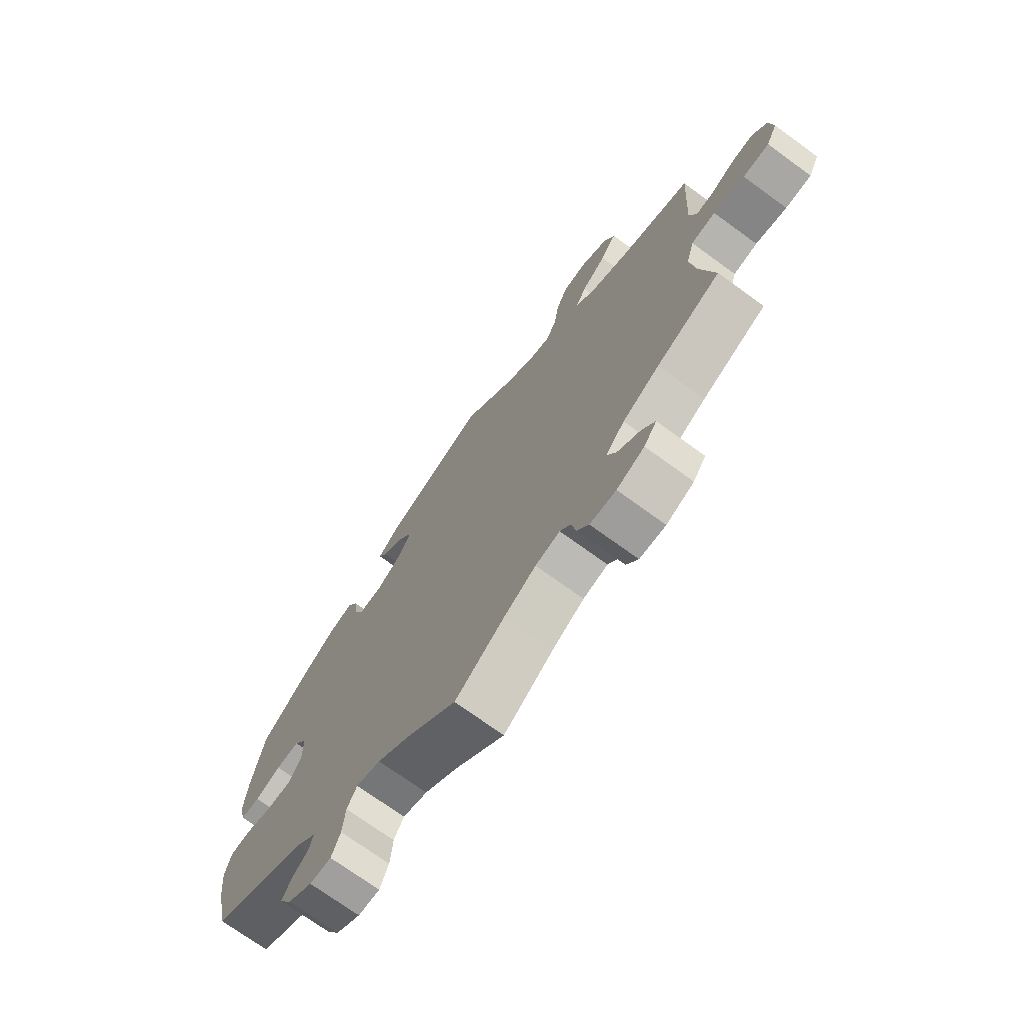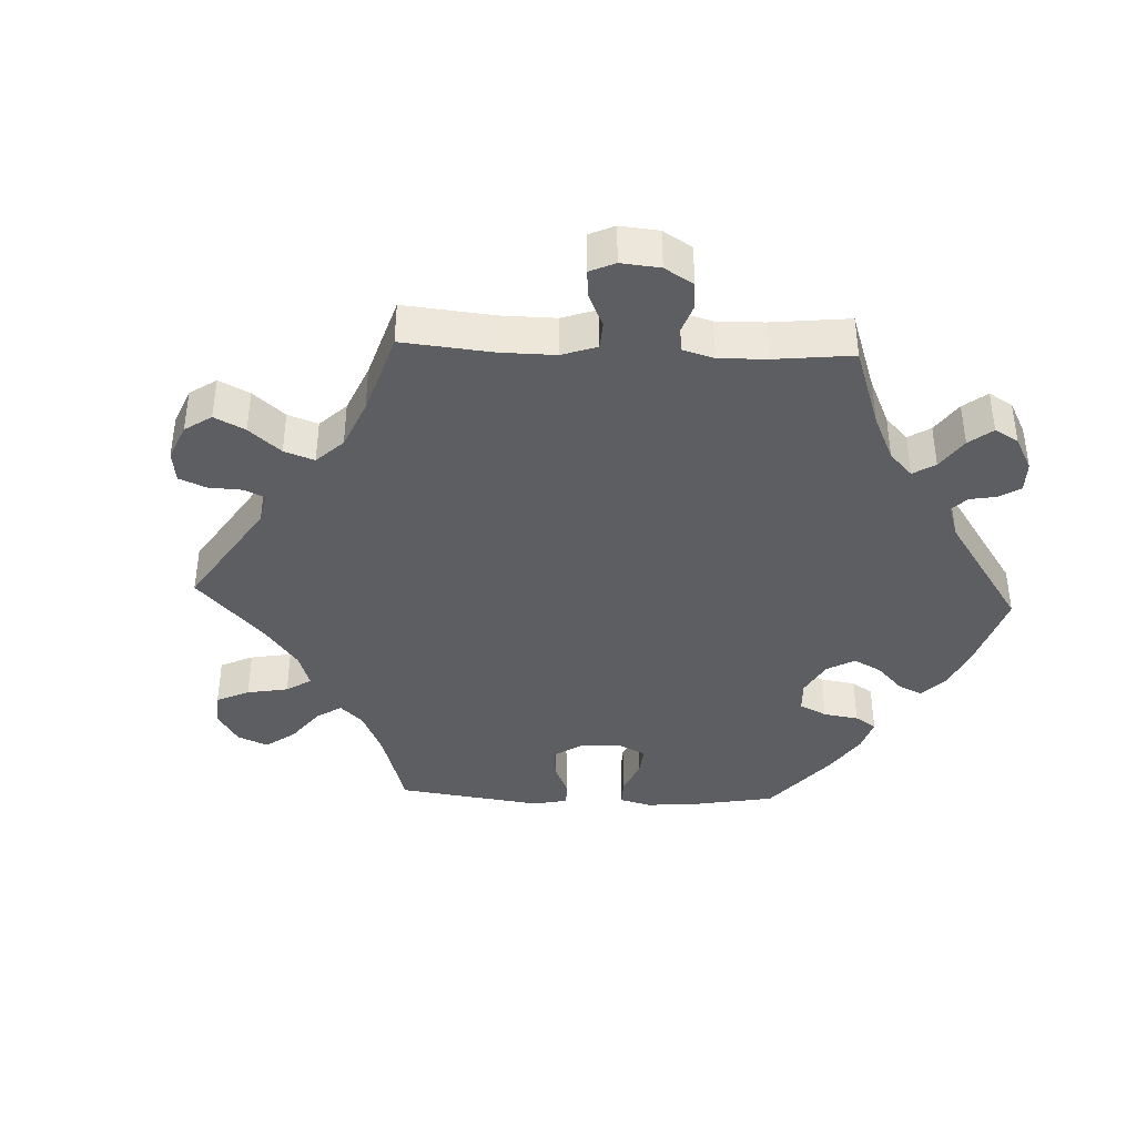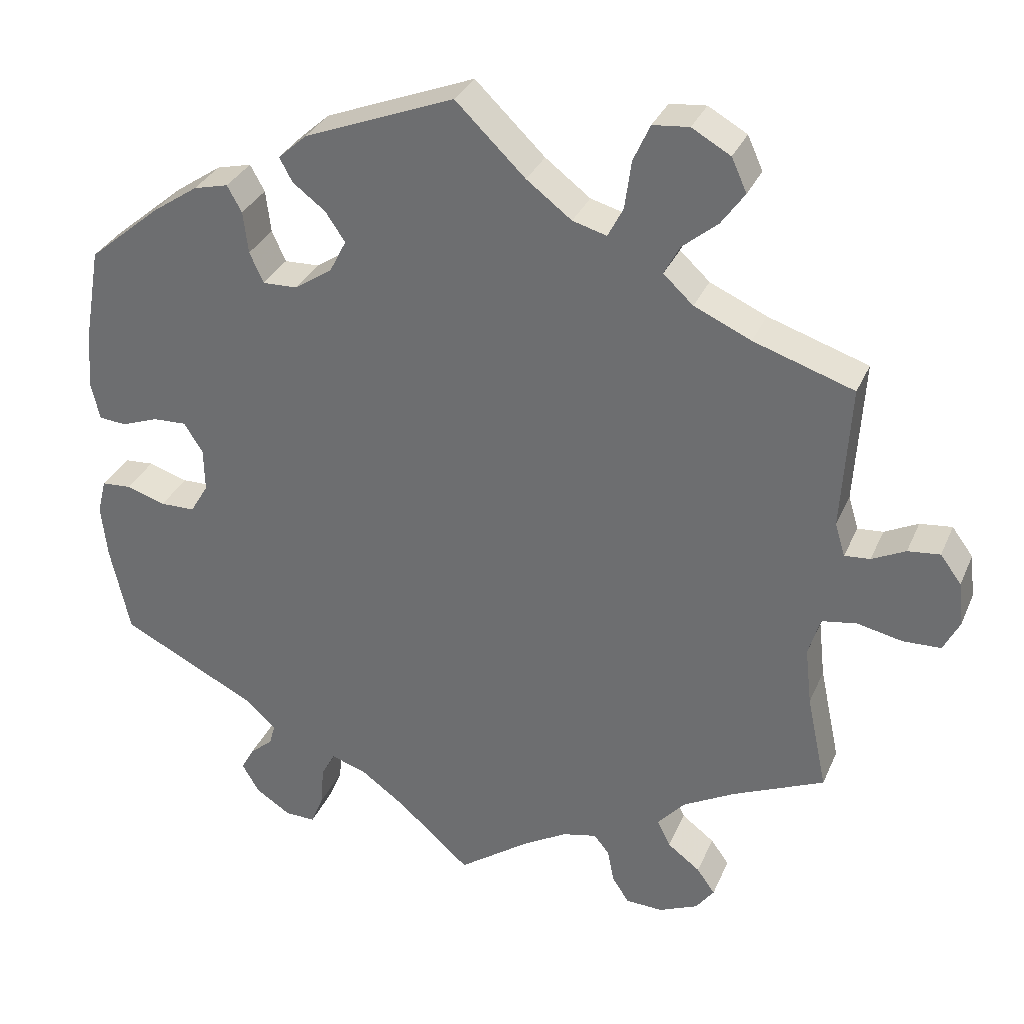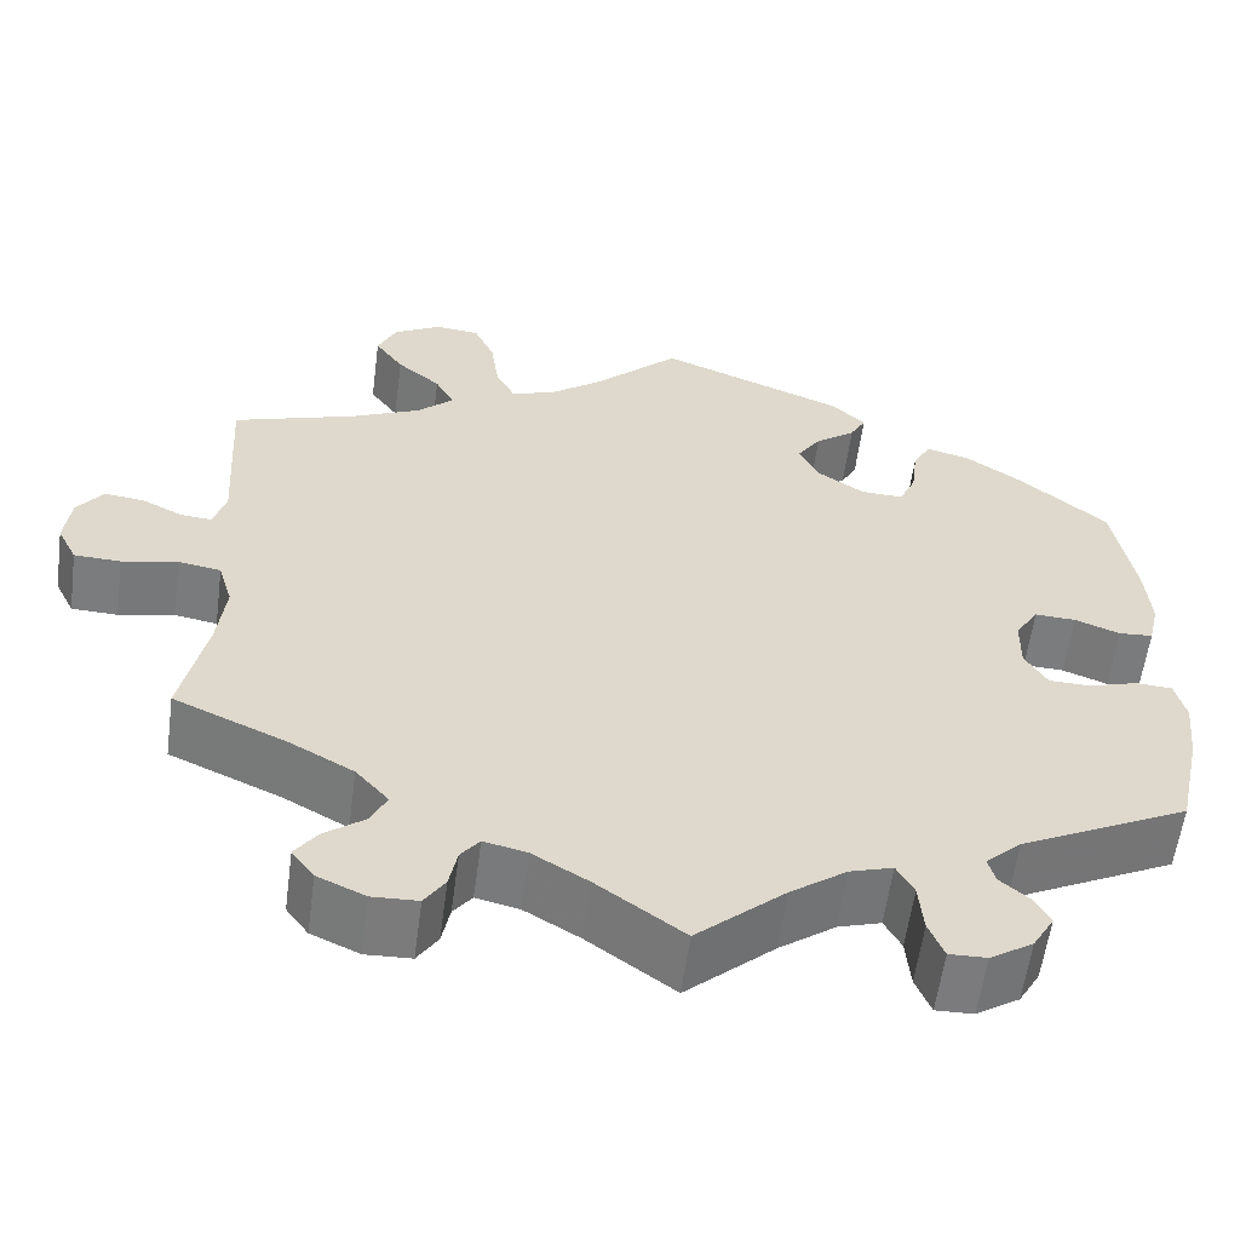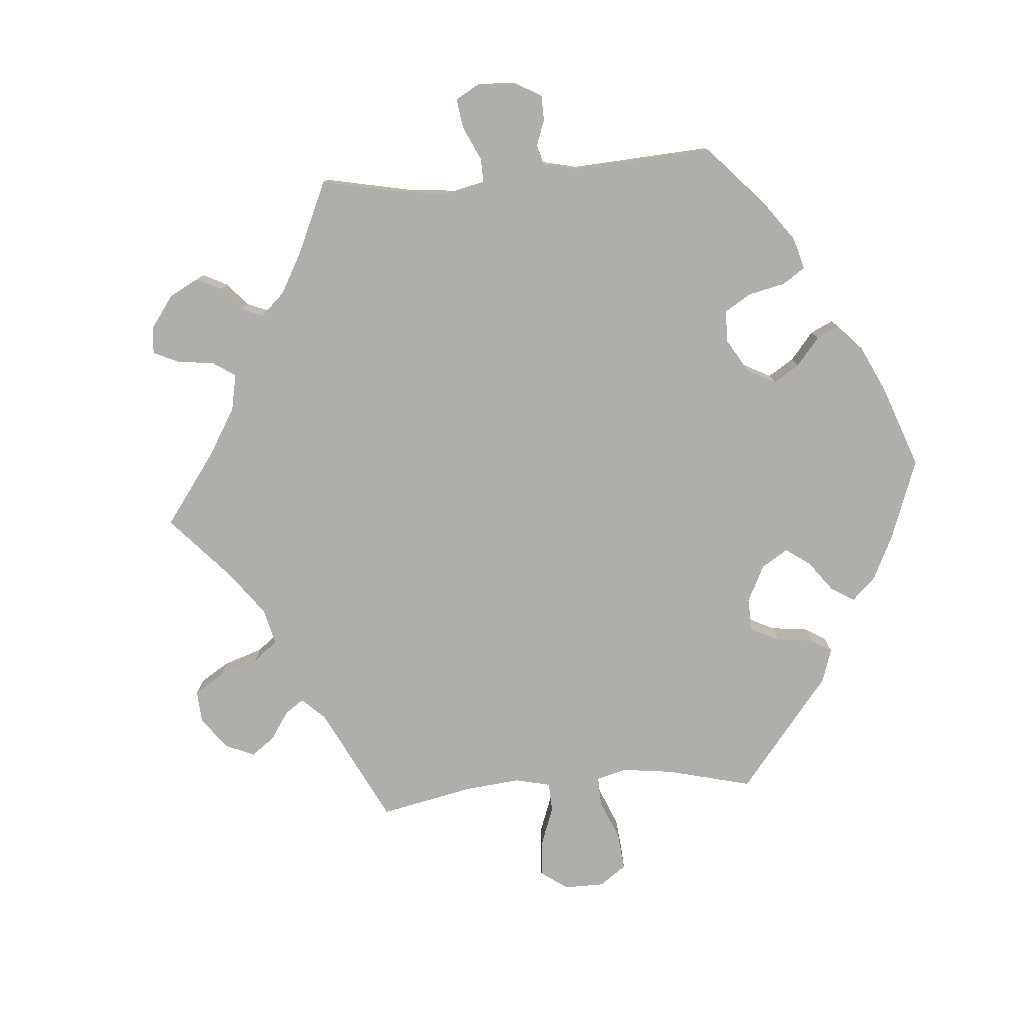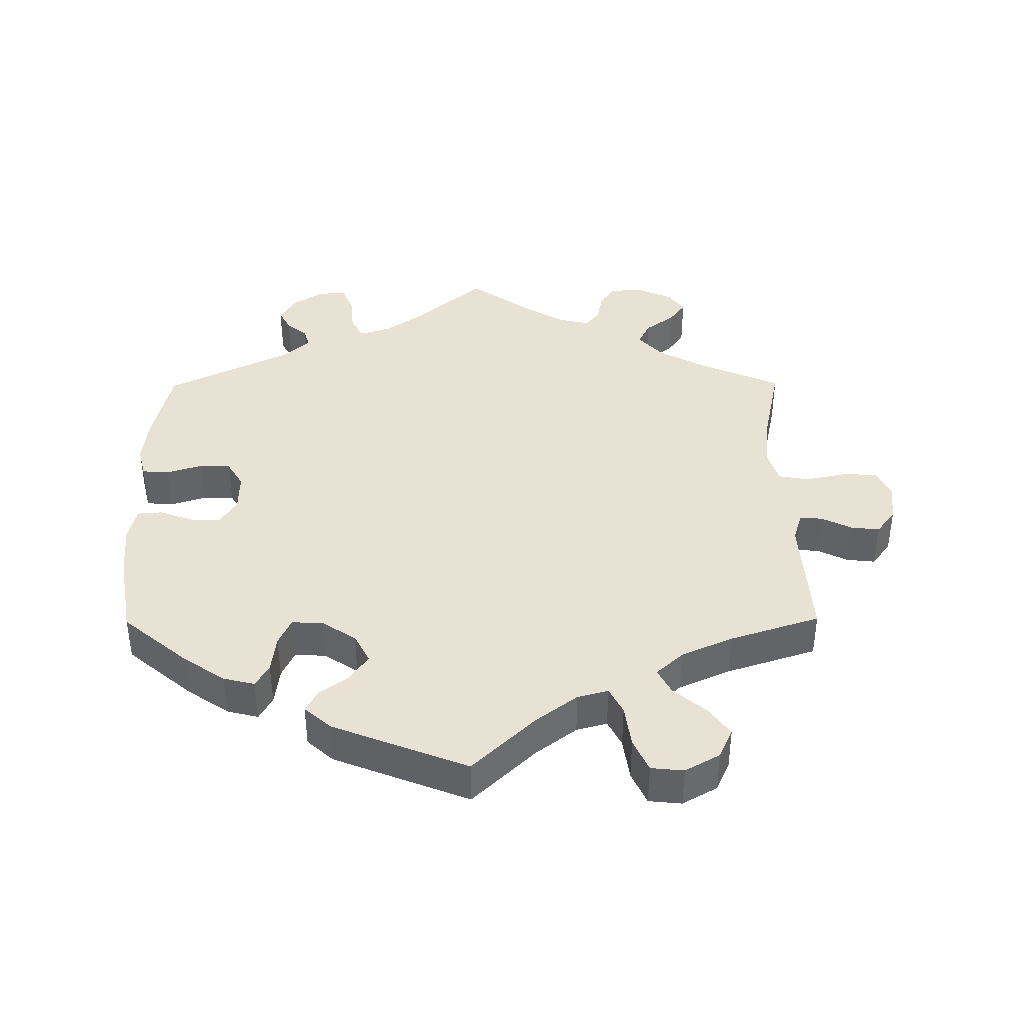
<metadata>
{"format":"obj","ext":"obj","renderer":"f3d","projection":"perspective","resolution":1024,"background":"white","views":[{"elev":-72.5,"azim":54.0,"up":"+Z"},{"elev":-39.1,"azim":147.6,"up":"+Y"},{"elev":32.3,"azim":20.8,"up":"+Z"},{"elev":-58.6,"azim":172.4,"up":"+Z"},{"elev":-77.6,"azim":-145.3,"up":"+Y"},{"elev":39.7,"azim":-0.4,"up":"+Y"}]}
</metadata>
<code>
v -0.365 0.07 -0.532
v -0.516 0.07 0.044
v 0.361 0.07 0.6
v 0.664 0.07 0.096
v 0.226 0.07 0.508
v -0.315 0.07 -0.472
v -0.247 0.07 0.502
v 0.539 0.07 0.065
v 0.516 0.07 -0.044
v -0.299 0.07 0.355
v 0.678 0.07 -0.047
v 0 0.07 -0.62
v 0.399 0.07 0.355
v 0.365 0.07 -0.519
v -0.419 0.07 0.065
v -0.56 0.07 -0.065
v 0.228 0.07 -0.529
v -0.465 0.07 0.063
v -0.307 0.07 -0.442
v -0.572 0.07 -0.113
v -0.293 0.07 -0.604
v 0.35 0.07 0.509
v 0.537 0.07 -0.31
v 0 0.07 0.62
v 0.32 0.07 -0.485
v 0.5 0.07 -0.098
v -0.18 0.07 0.35
v -0.554 0.07 0.047
v 0.26 0.07 -0.61
v -0.537 0.07 -0.31
v 0.096 0.07 0.527
v 0.62 0.07 0.091
v -0.099 0.07 -0.532
v 0.537 0.07 0.31
v 0.258 0.07 0.625
v 0.411 0.07 -0.366
v -0.306 0.07 0.413
v -0.251 0.07 -0.605
v -0.232 0.07 0.315
v -0.537 0.07 0.31
v -0.184 0.07 0.435
v 0.159 0.07 -0.513
v -0.229 0.07 0.469
v -0.437 0.07 0.394
v 0.308 0.07 0.63
v 0.321 0.07 0.39
v 0.525 0.07 0.111
v 0.39 0.07 -0.554
v -0.392 0.07 -0.036
v 0.339 0.07 -0.406
v 0.382 0.07 0.554
v 0.237 0.07 -0.575
v 0.574 0.07 0.068
v -0.326 0.07 0.449
v 0.564 0.07 -0.036
v -0.207 0.07 0.538
v -0.465 0.07 -0.079
v 0.207 0.07 -0.502
v -0.21 0.07 -0.471
v 0.301 0.07 0.468
v -0.28 0.07 0.313
v -0.374 0.07 0.437
v -0.157 0.07 0.395
v -0.229 0.07 -0.506
v 0.626 0.07 -0.049
v -0.564 0.07 -0.187
v -0.566 0.07 0.099
v -0.347 0.07 -0.499
v -0.417 0.07 -0.078
v -0.162 0.07 -0.486
v -0.341 0.07 -0.573
v 0.7 0.07 -0.003
v 0.205 0.07 0.467
v 0.693 0.07 0.057
v 0.311 0.07 -0.612
v -0.234 0.07 -0.563
v 0.365 0.07 -0.588
v 0.28 0.07 0.428
v -0.519 0.07 -0.062
v 0.158 0.07 0.48
v 0.097 0.07 -0.55
v 0.235 0.07 0.574
v -0.56 0.07 0.178
v 0.509 0.07 -0.178
v -0.347 0.07 -0.405
v 0.302 0.07 -0.448
v -0.393 0.07 0.024
v -0.365 -0 -0.532
v -0.516 -0 0.044
v 0.361 -0 0.6
v 0.664 -0 0.096
v 0.226 -0 0.508
v -0.315 -0 -0.472
v -0.247 -0 0.502
v 0.539 -0 0.065
v 0.516 -0 -0.044
v -0.299 -0 0.355
v 0.678 -0 -0.047
v 0 -0 -0.62
v 0.399 -0 0.355
v 0.365 -0 -0.519
v -0.419 -0 0.065
v -0.56 -0 -0.065
v 0.228 -0 -0.529
v -0.465 -0 0.063
v -0.307 -0 -0.442
v -0.572 -0 -0.113
v -0.293 -0 -0.604
v 0.35 -0 0.509
v 0.537 -0 -0.31
v 0 -0 0.62
v 0.32 -0 -0.485
v 0.5 -0 -0.098
v -0.18 -0 0.35
v -0.554 -0 0.047
v 0.26 -0 -0.61
v -0.537 -0 -0.31
v 0.096 -0 0.527
v 0.62 -0 0.091
v -0.099 -0 -0.532
v 0.537 -0 0.31
v 0.258 -0 0.625
v 0.411 -0 -0.366
v -0.306 -0 0.413
v -0.251 -0 -0.605
v -0.232 -0 0.315
v -0.537 -0 0.31
v -0.184 -0 0.435
v 0.159 -0 -0.513
v -0.229 -0 0.469
v -0.437 -0 0.394
v 0.308 -0 0.63
v 0.321 -0 0.39
v 0.525 -0 0.111
v 0.39 -0 -0.554
v -0.392 -0 -0.036
v 0.339 -0 -0.406
v 0.382 -0 0.554
v 0.237 -0 -0.575
v 0.574 -0 0.068
v -0.326 -0 0.449
v 0.564 -0 -0.036
v -0.207 -0 0.538
v -0.465 -0 -0.079
v 0.207 -0 -0.502
v -0.21 -0 -0.471
v 0.301 -0 0.468
v -0.28 -0 0.313
v -0.374 -0 0.437
v -0.157 -0 0.395
v -0.229 -0 -0.506
v 0.626 -0 -0.049
v -0.564 -0 -0.187
v -0.566 -0 0.099
v -0.347 -0 -0.499
v -0.417 -0 -0.078
v -0.162 -0 -0.486
v -0.341 -0 -0.573
v 0.7 -0 -0.003
v 0.205 -0 0.467
v 0.693 -0 0.057
v 0.311 -0 -0.612
v -0.234 -0 -0.563
v 0.365 -0 -0.588
v 0.28 -0 0.428
v -0.519 -0 -0.062
v 0.158 -0 0.48
v 0.097 -0 -0.55
v 0.235 -0 0.574
v -0.56 -0 0.178
v 0.509 -0 -0.178
v -0.347 -0 -0.405
v 0.302 -0 -0.448
v -0.393 -0 0.024
f 85 30 66 20
f 19 85 20 16
f 71 1 68 6
f 71 6 19
f 21 71 19
f 64 76 38 21
f 59 64 21 19
f 81 12 33
f 42 81 33 70
f 58 42 70 59
f 75 29 52 17
f 75 17 58
f 77 75 58
f 25 14 48 77
f 86 25 77 58
f 50 86 58 59
f 84 23 36
f 26 84 36 50
f 9 26 50 59
f 72 11 65 55
f 72 55 9
f 74 72 9
f 53 32 4 74
f 8 53 74 9
f 47 8 9 59
f 13 34 47 59
f 3 51 22 60
f 3 60 78
f 45 3 78
f 5 82 35 45
f 73 5 45 78
f 80 73 78 46
f 7 56 24 31
f 41 43 7 31
f 63 41 31 80
f 27 63 80 46
f 62 54 37 10
f 62 10 61
f 44 62 61
f 40 44 61
f 83 40 61
f 67 83 61 39
f 18 2 28 67
f 15 18 67 39
f 19 16 79 57
f 19 57 69
f 59 19 69 49
f 13 59 49 87
f 39 27 46 13
f 87 15 39 13
f 107 153 117 172
f 103 107 172 106
f 93 155 88 158
f 106 93 158
f 106 158 108
f 108 125 163 151
f 106 108 151 146
f 120 99 168
f 157 120 168 129
f 146 157 129 145
f 104 139 116 162
f 145 104 162
f 145 162 164
f 164 135 101 112
f 145 164 112 173
f 146 145 173 137
f 123 110 171
f 137 123 171 113
f 146 137 113 96
f 142 152 98 159
f 96 142 159
f 96 159 161
f 161 91 119 140
f 96 161 140 95
f 146 96 95 134
f 146 134 121 100
f 147 109 138 90
f 165 147 90
f 165 90 132
f 132 122 169 92
f 165 132 92 160
f 133 165 160 167
f 118 111 143 94
f 118 94 130 128
f 167 118 128 150
f 133 167 150 114
f 97 124 141 149
f 148 97 149
f 148 149 131
f 148 131 127
f 148 127 170
f 126 148 170 154
f 154 115 89 105
f 126 154 105 102
f 144 166 103 106
f 156 144 106
f 136 156 106 146
f 174 136 146 100
f 100 133 114 126
f 100 126 102 174
f 66 153 107 20
f 20 107 103 16
f 16 103 166 79
f 79 166 144 57
f 57 144 156 69
f 69 156 136 49
f 49 136 174 87
f 87 174 102 15
f 15 102 105 18
f 18 105 89 2
f 2 89 115 28
f 28 115 154 67
f 67 154 170 83
f 83 170 127 40
f 40 127 131 44
f 44 131 149 62
f 62 149 141 54
f 54 141 124 37
f 37 124 97 10
f 10 97 148 61
f 61 148 126 39
f 39 126 114 27
f 27 114 150 63
f 63 150 128 41
f 41 128 130 43
f 43 130 94 7
f 7 94 143 56
f 56 143 111 24
f 24 111 118 31
f 31 118 167 80
f 80 167 160 73
f 73 160 92 5
f 5 92 169 82
f 82 169 122 35
f 35 122 132 45
f 45 132 90 3
f 3 90 138 51
f 51 138 109 22
f 22 109 147 60
f 60 147 165 78
f 78 165 133 46
f 46 133 100 13
f 13 100 121 34
f 34 121 134 47
f 47 134 95 8
f 8 95 140 53
f 53 140 119 32
f 32 119 91 4
f 4 91 161 74
f 74 161 159 72
f 72 159 98 11
f 11 98 152 65
f 65 152 142 55
f 55 142 96 9
f 9 96 113 26
f 26 113 171 84
f 84 171 110 23
f 23 110 123 36
f 36 123 137 50
f 50 137 173 86
f 86 173 112 25
f 25 112 101 14
f 14 101 135 48
f 48 135 164 77
f 77 164 162 75
f 75 162 116 29
f 29 116 139 52
f 52 139 104 17
f 17 104 145 58
f 58 145 129 42
f 42 129 168 81
f 81 168 99 12
f 12 99 120 33
f 33 120 157 70
f 70 157 146 59
f 59 146 151 64
f 64 151 163 76
f 76 163 125 38
f 38 125 108 21
f 21 108 158 71
f 71 158 88 1
f 1 88 155 68
f 68 155 93 6
f 6 93 106 19
f 19 106 172 85
f 85 172 117 30
f 30 117 153 66

</code>
